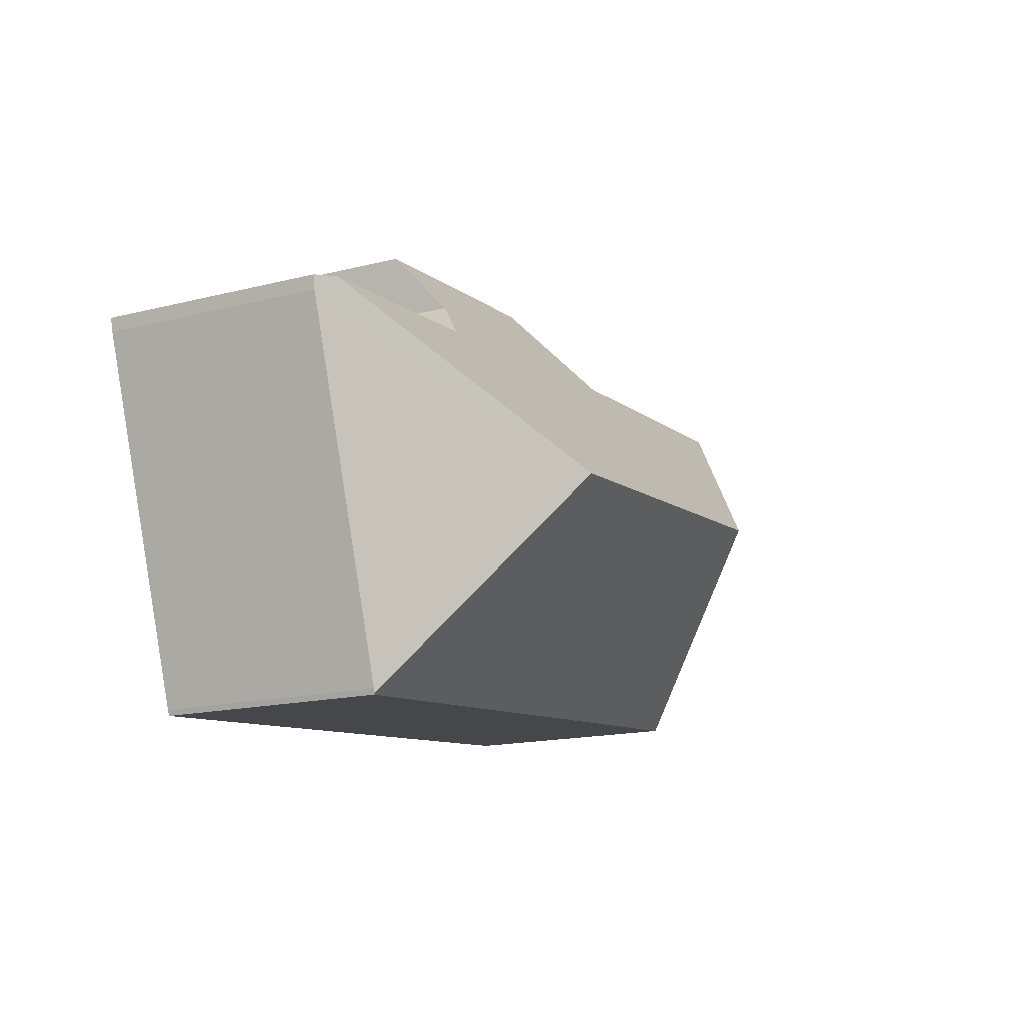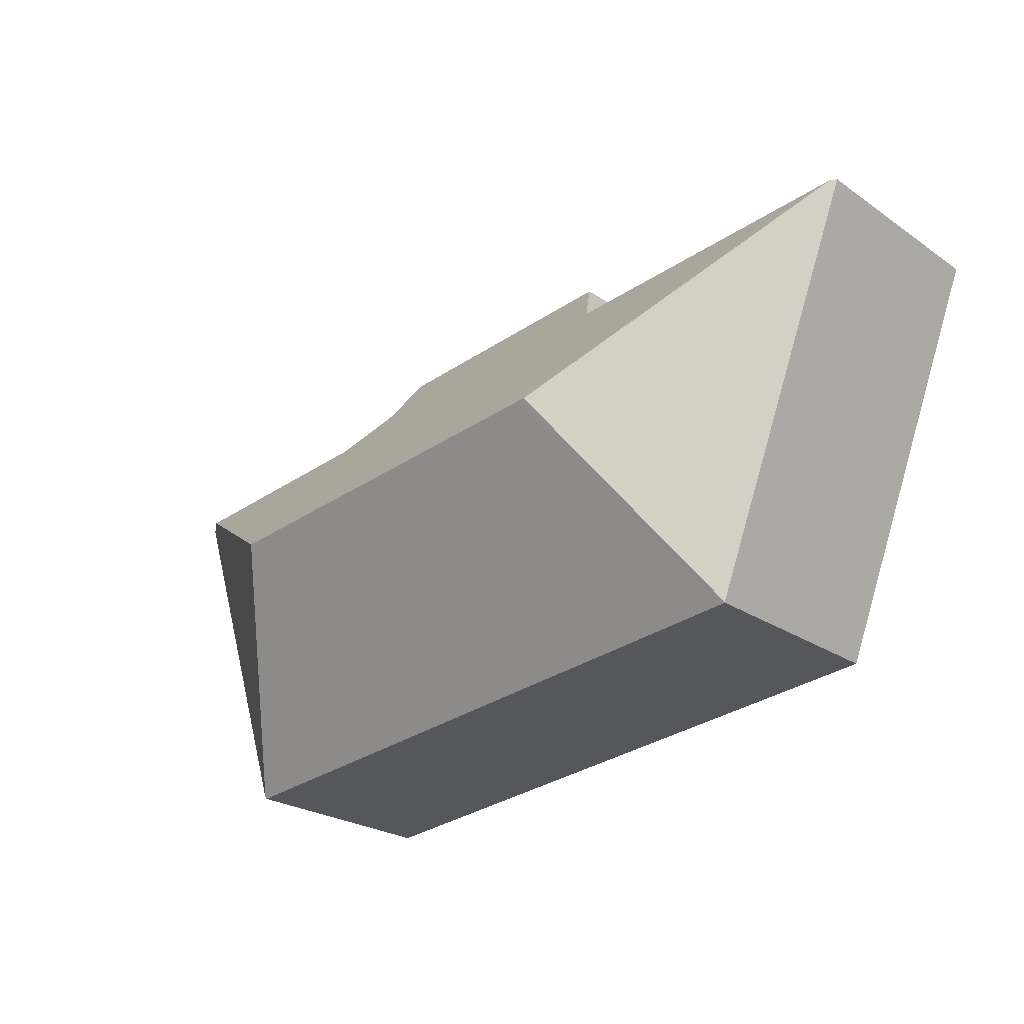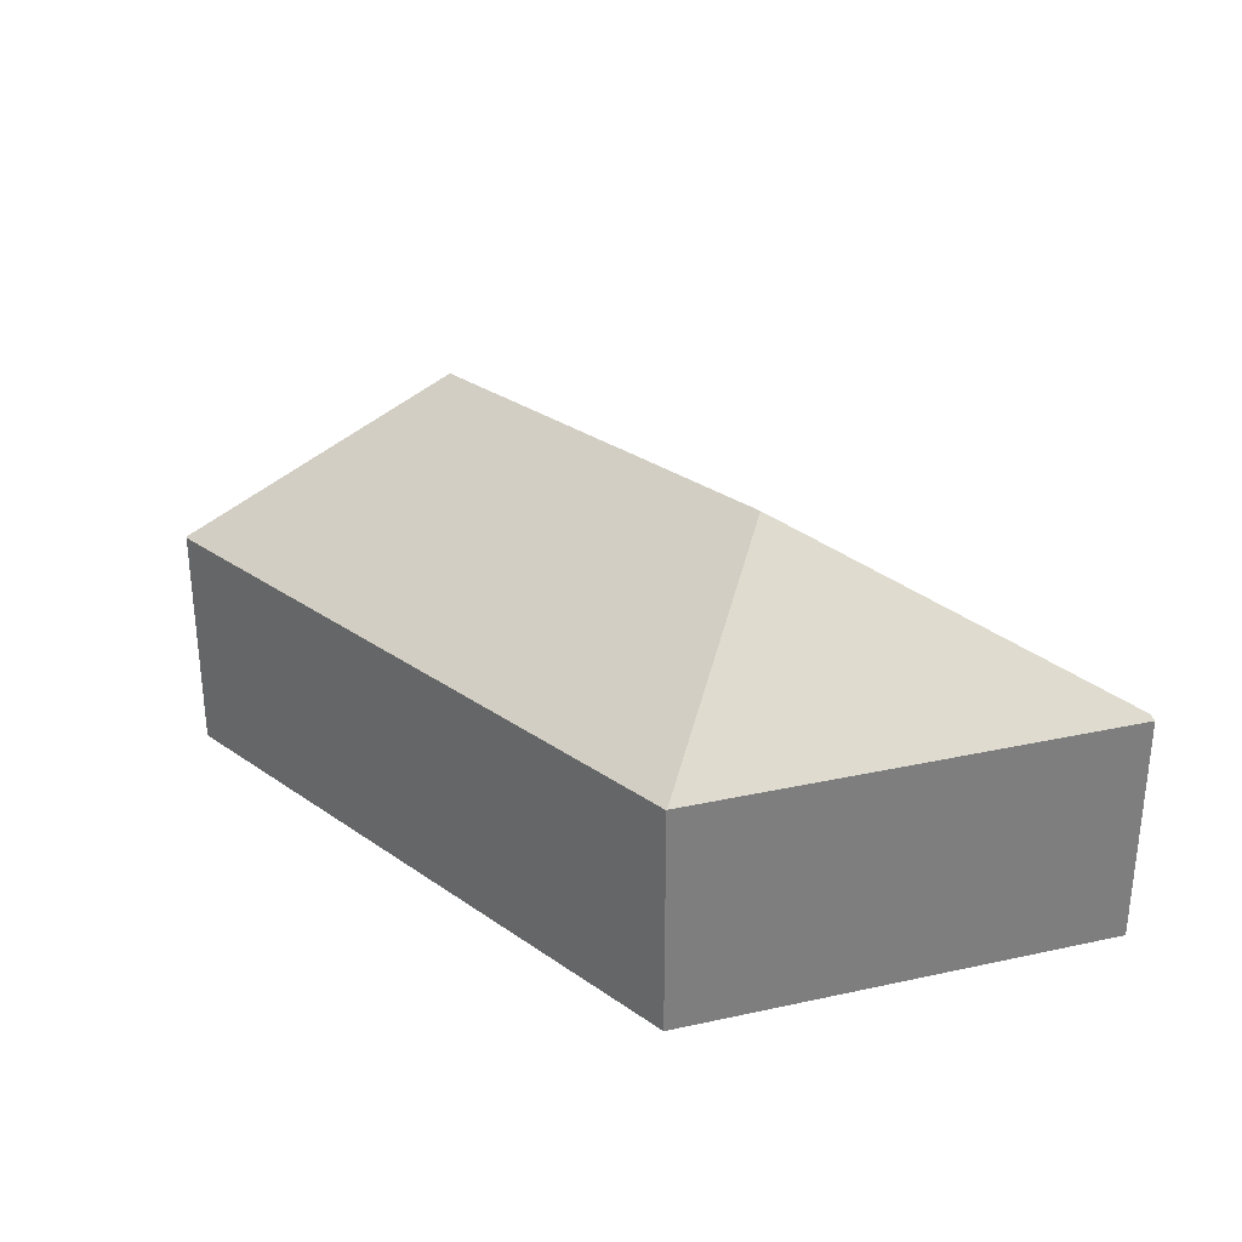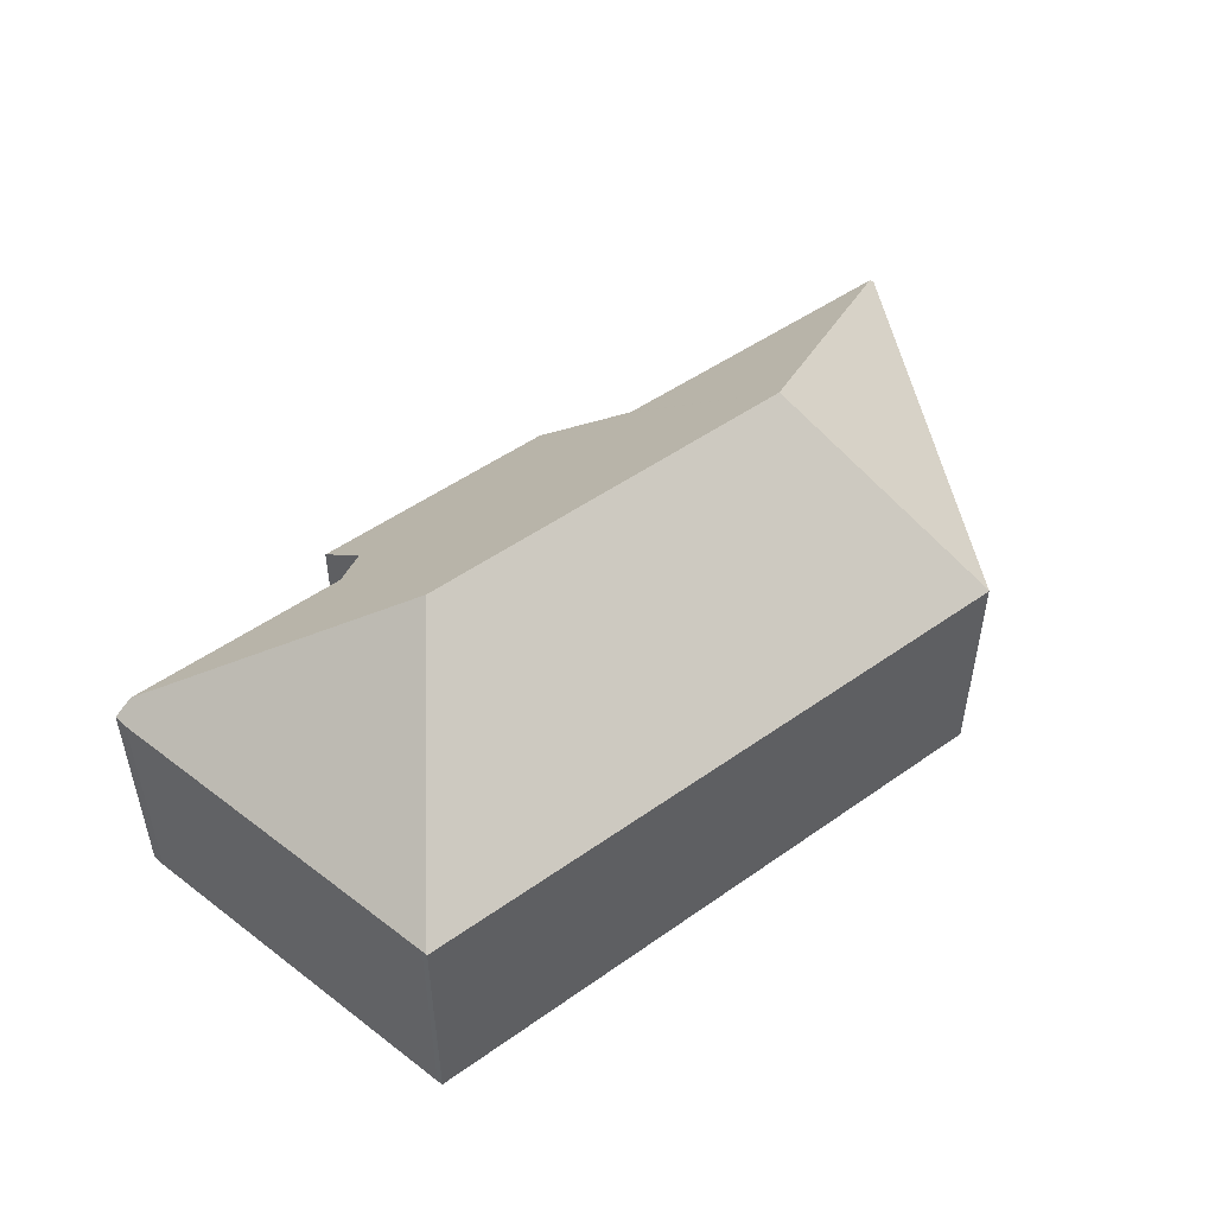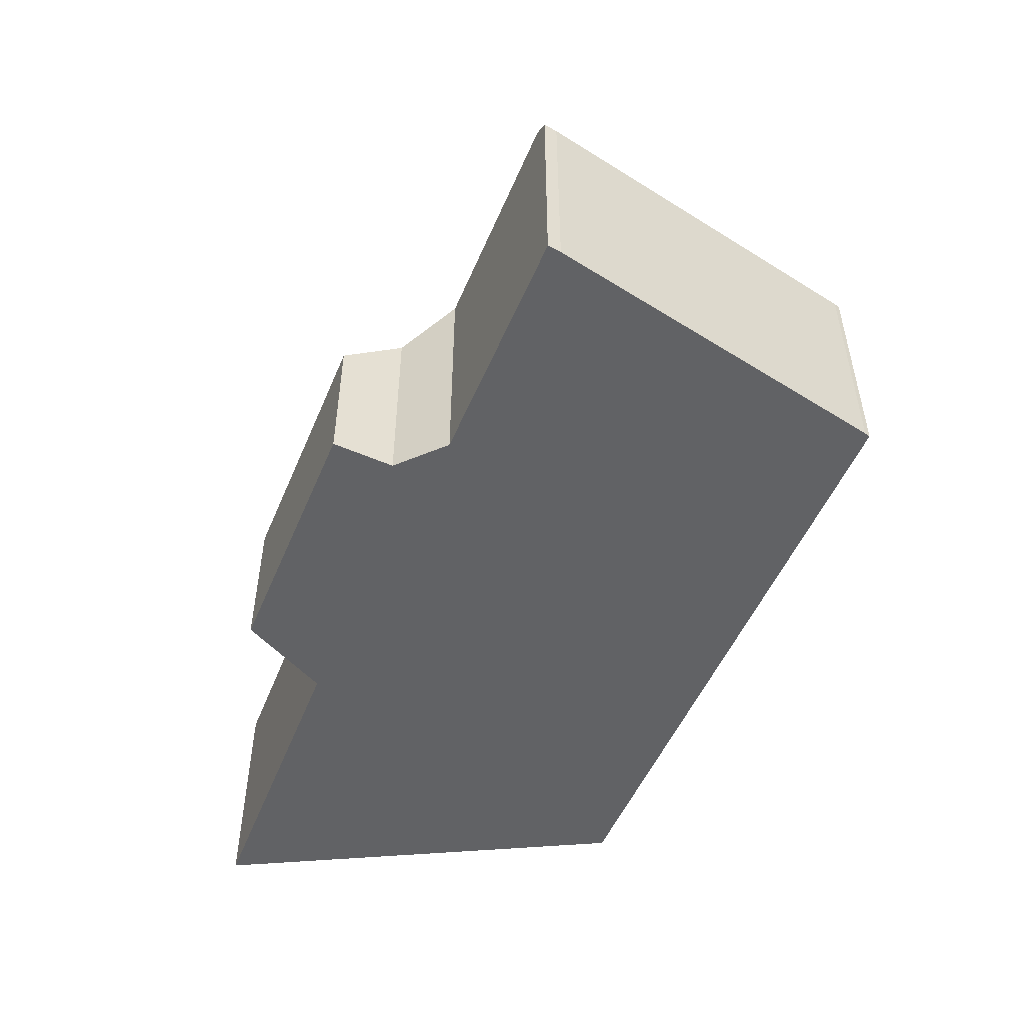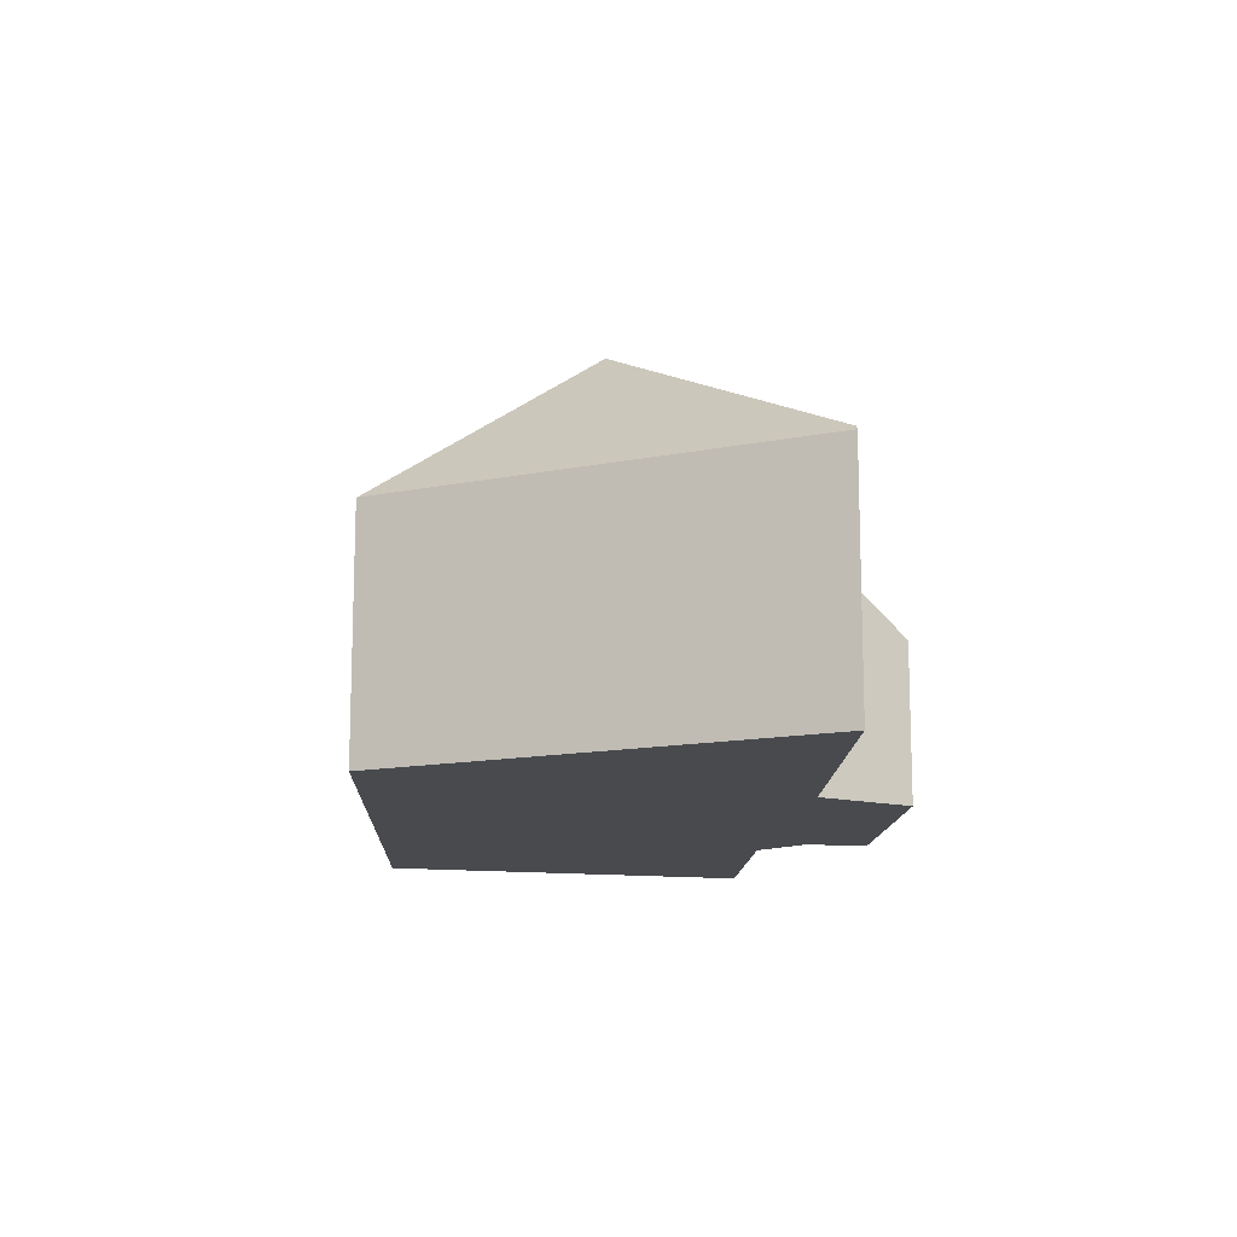
<metadata>
{"format":"obj","ext":"obj","renderer":"f3d","projection":"perspective","resolution":1024,"background":"white","views":[{"elev":-16.4,"azim":117.3,"up":"+Z"},{"elev":-24.2,"azim":-138.3,"up":"+Z"},{"elev":30.4,"azim":-128.8,"up":"+Y"},{"elev":50.6,"azim":148.4,"up":"+Y"},{"elev":-50.6,"azim":74.0,"up":"+Y"},{"elev":-13.0,"azim":-86.2,"up":"+Y"}]}
</metadata>
<code>
v  19.29 11.12 -7.245
v  23.2 6.609 -13.57
v  23.16 6.615 -13.68
v  26.53 6.584 -3.592
v  26.11 7.008 -3.15
v  26.62 6.609 -3.208
v  23.14 6.58 -13.73
v  4.573 6.592 -11.71
v  4.579 6.58 -11.73
v  7.924 11.12 -6.023
v  0.156 6.714 -0.014
v  0 6.592 4.036e-16
v  9.305 6.57 -0.829
v  9.355 6.505 -0.757
v  18.71 4.36 0.757
v  11 4.326 1.626
v  18.4 5.918 -1.041
v  19.06 6.505 -1.8
v  19.58 6.977 -2.411
v  0 0 0
v  9.305 5.076e-17 -0.829
v  0.156 8.573e-19 -0.014
v  18.71 -4.635e-17 0.757
v  11 -9.956e-17 1.626
v  19.58 1.476e-16 -2.411
v  26.11 1.929e-16 -3.15
v  26.62 1.964e-16 -3.208
v  9.355 4.635e-17 -0.757
v  18.4 6.374e-17 -1.041
v  26.53 2.199e-16 -3.592
v  23.2 8.31e-16 -13.57
v  23.14 8.405e-16 -13.73
v  23.16 8.378e-16 -13.68
v  19.06 1.102e-16 -1.8
v  4.579 7.183e-16 -11.73
v  4.573 7.173e-16 -11.71
g defaultobject
f 1 2 3
f 2 1 4
f 4 1 5
f 4 5 6
f 1 3 7
f 8 7 9
f 7 8 10
f 7 10 1
f 11 8 12
f 8 11 10
f 10 11 13
f 10 13 14
f 15 14 16
f 14 15 17
f 14 17 10
f 10 17 18
f 10 18 19
f 10 19 5
f 10 5 1
f 12 13 11
f 13 12 20
f 13 20 21
f 21 20 22
f 16 23 15
f 23 16 24
f 25 5 19
f 5 25 6
f 6 25 26
f 6 26 27
f 21 14 13
f 14 21 16
f 16 21 24
f 24 21 28
f 15 29 17
f 29 15 23
f 27 4 6
f 4 27 30
f 4 31 2
f 31 4 30
f 2 7 3
f 7 2 31
f 7 31 32
f 32 31 33
f 18 25 19
f 25 18 17
f 25 17 29
f 25 29 34
f 32 9 7
f 9 32 35
f 36 12 8
f 12 36 20
f 9 36 8
f 36 9 35
f 24 29 23
f 26 30 27
f 30 26 31
f 31 26 25
f 31 25 32
f 32 25 35
f 35 25 34
f 35 34 29
f 35 29 24
f 35 24 28
f 35 28 21
f 35 21 36
f 36 21 22
f 36 22 20

</code>
